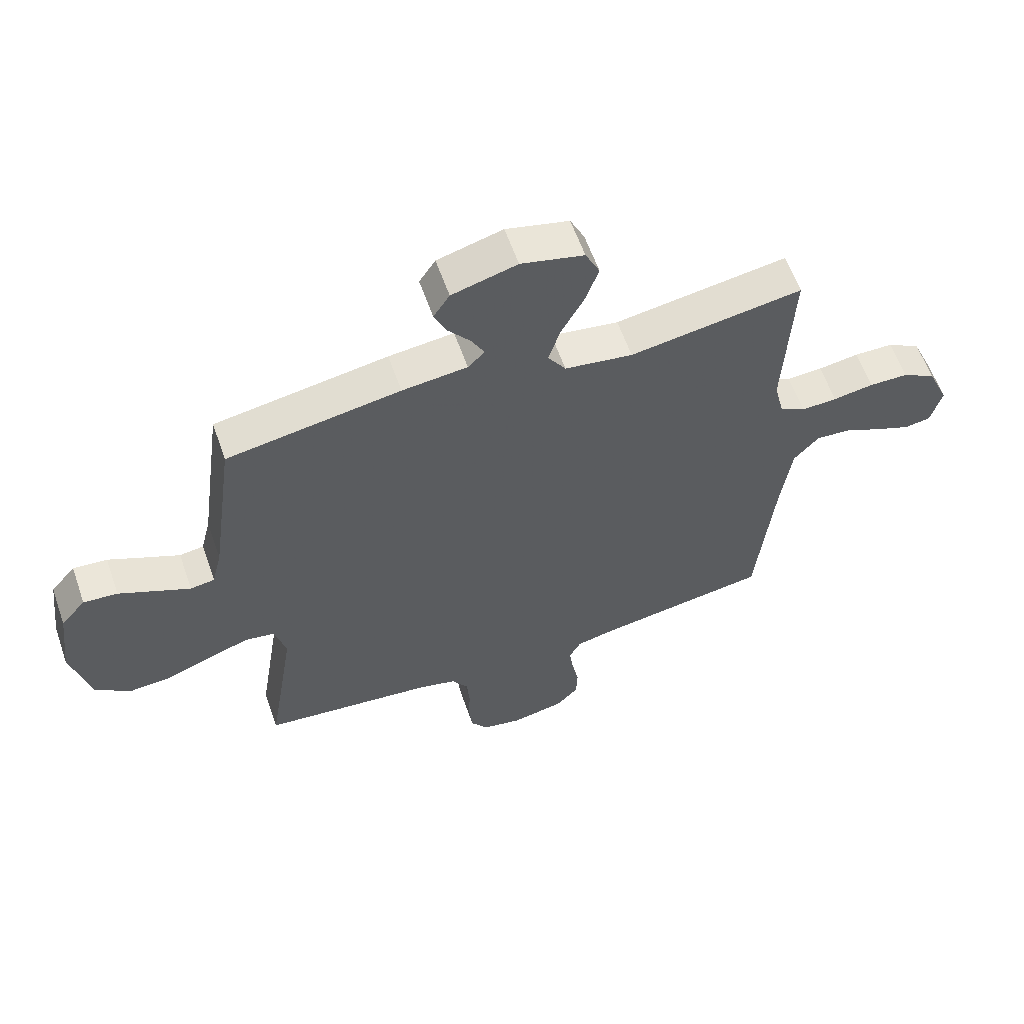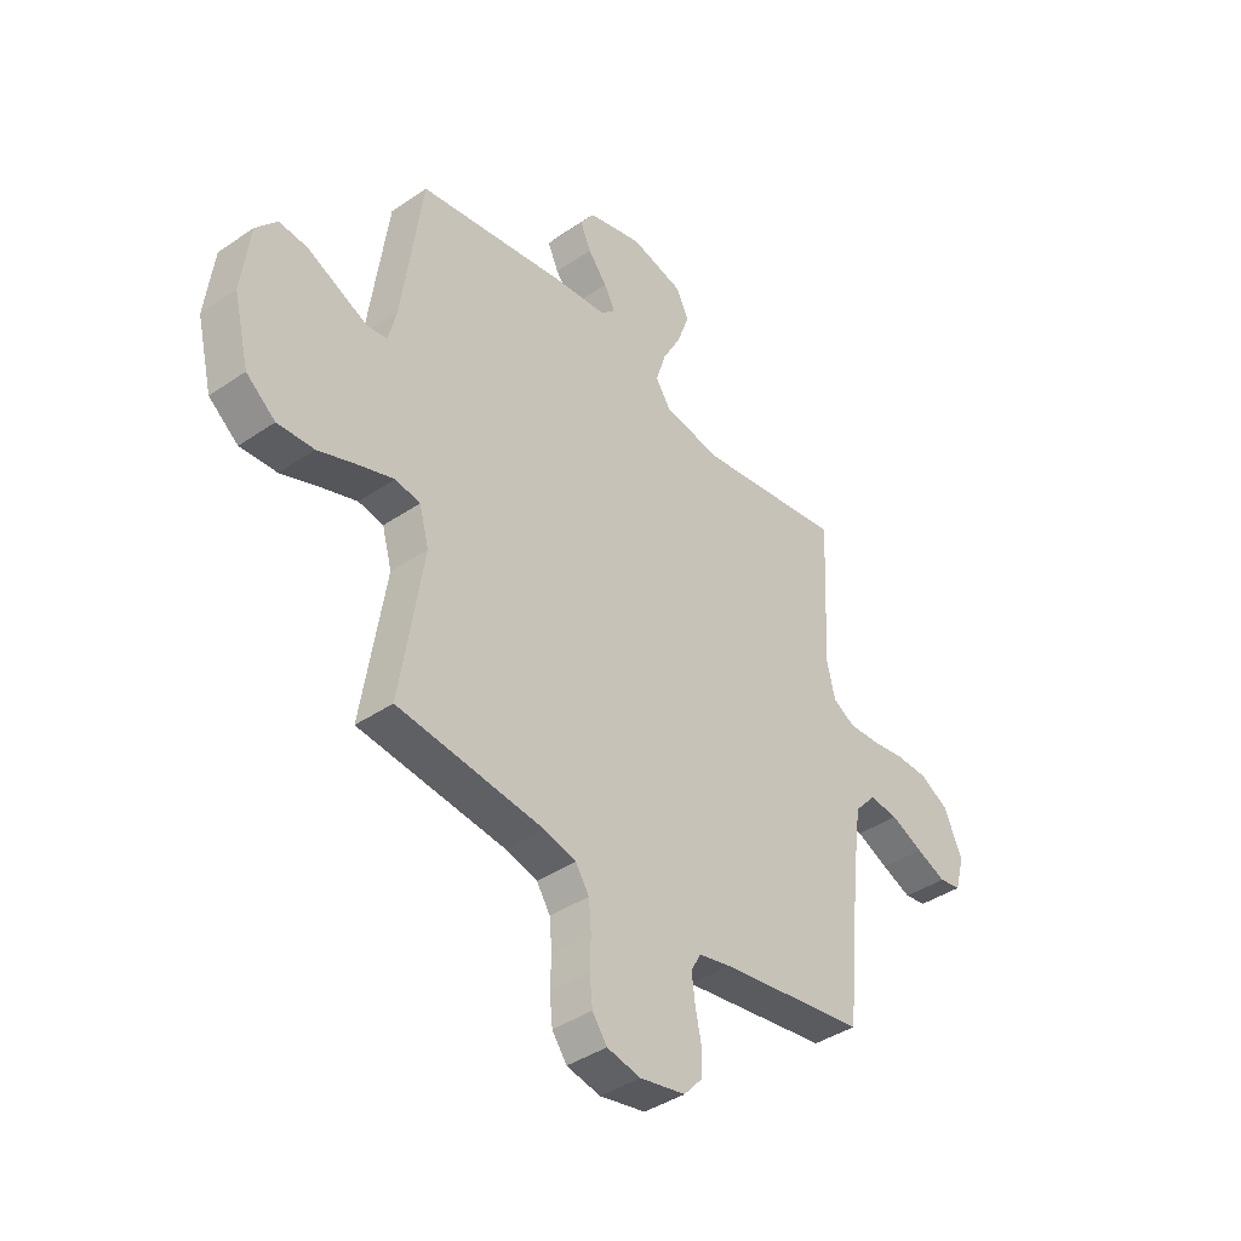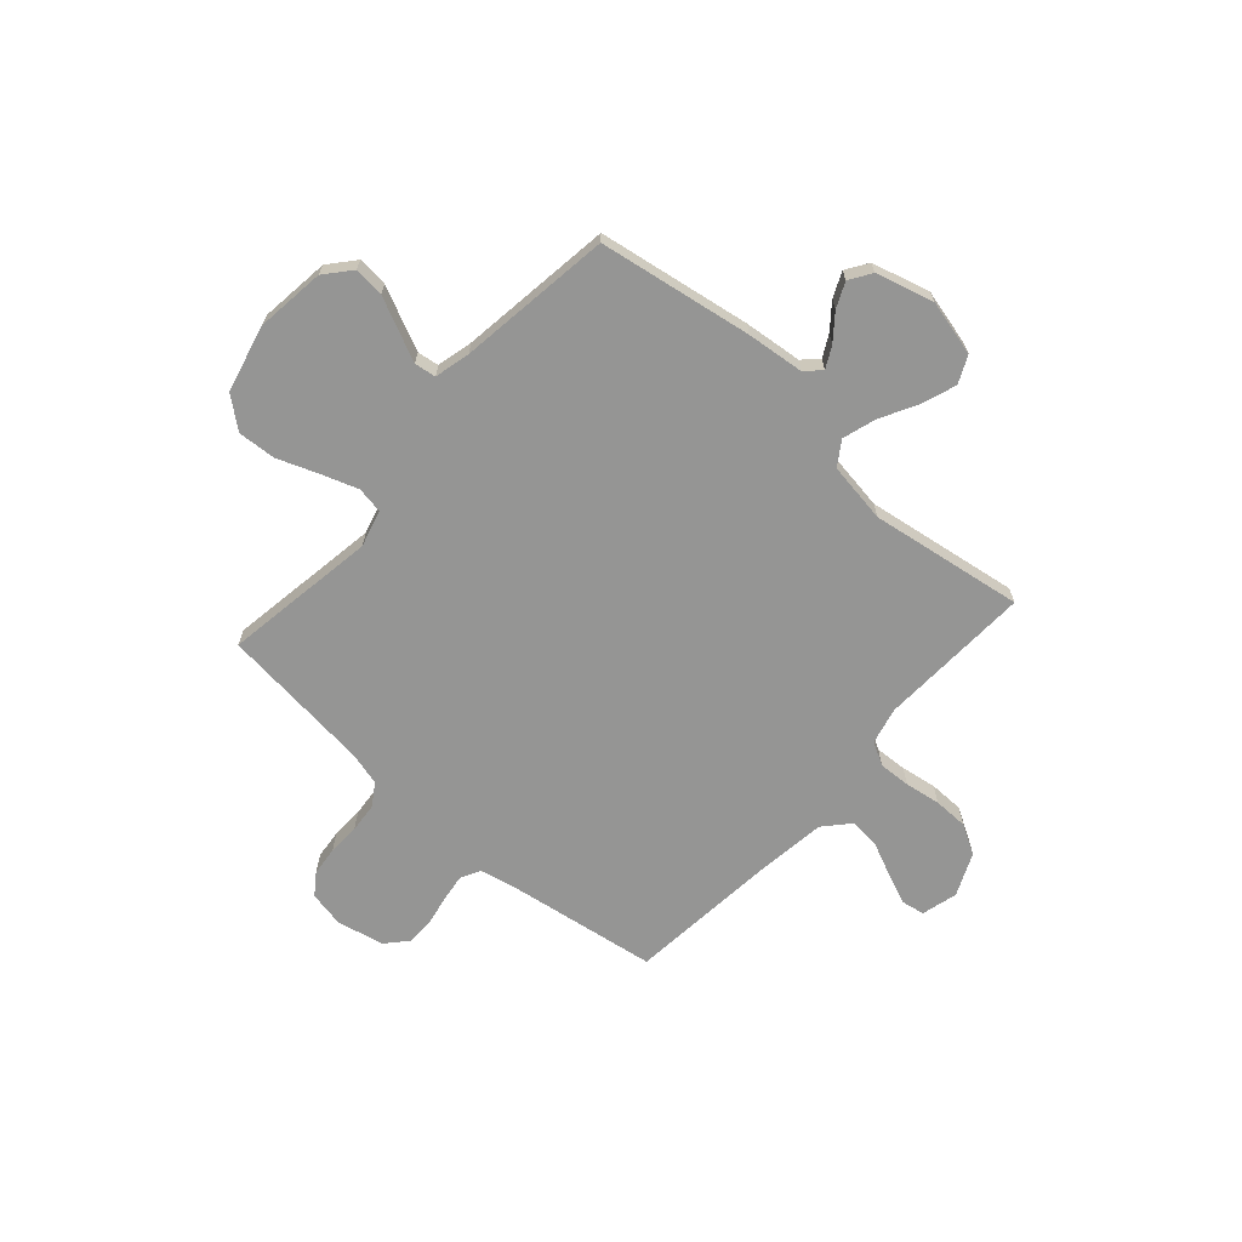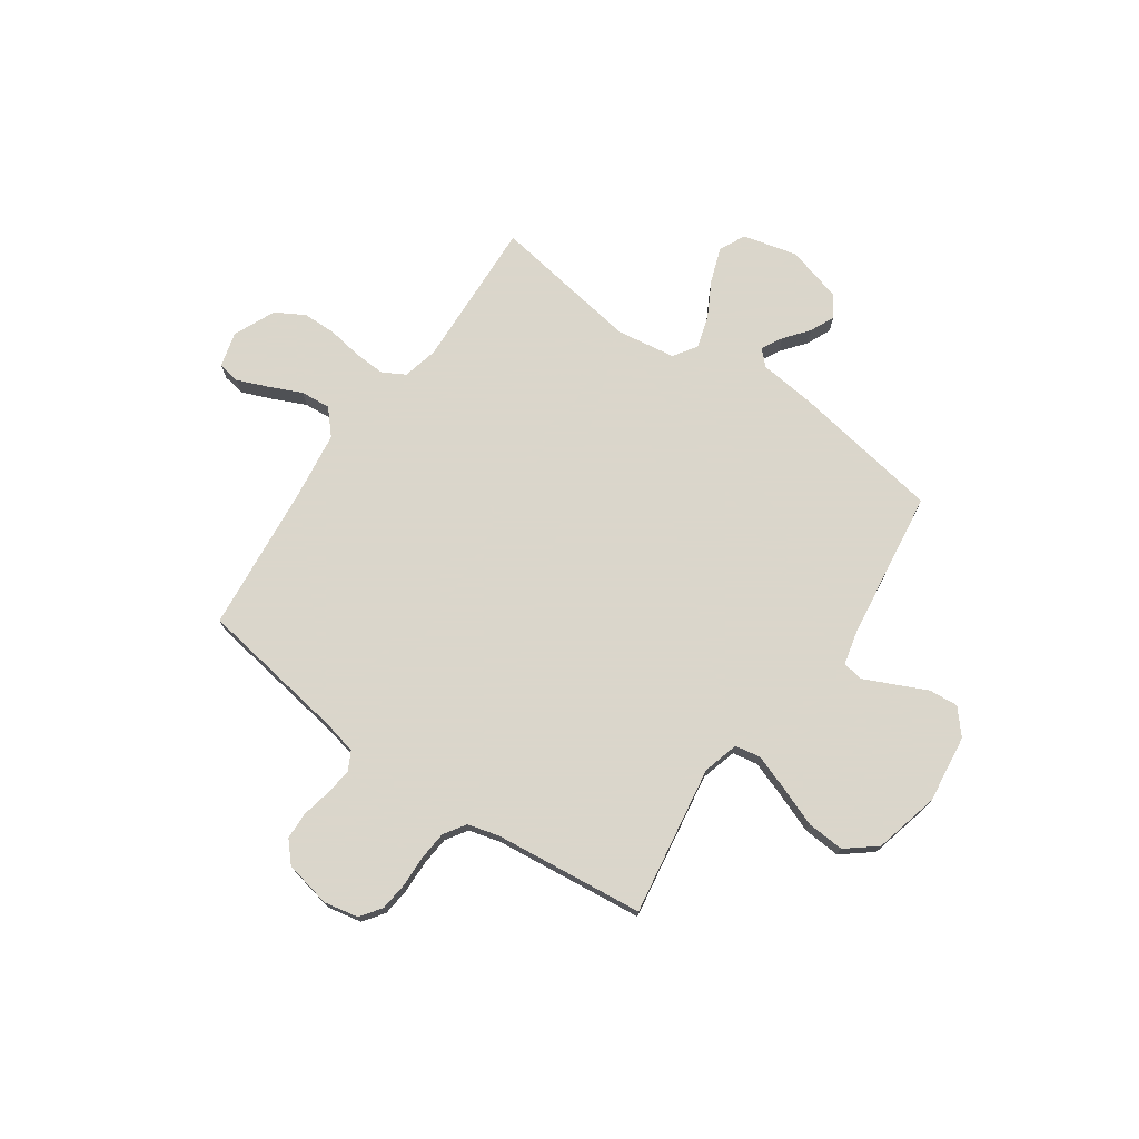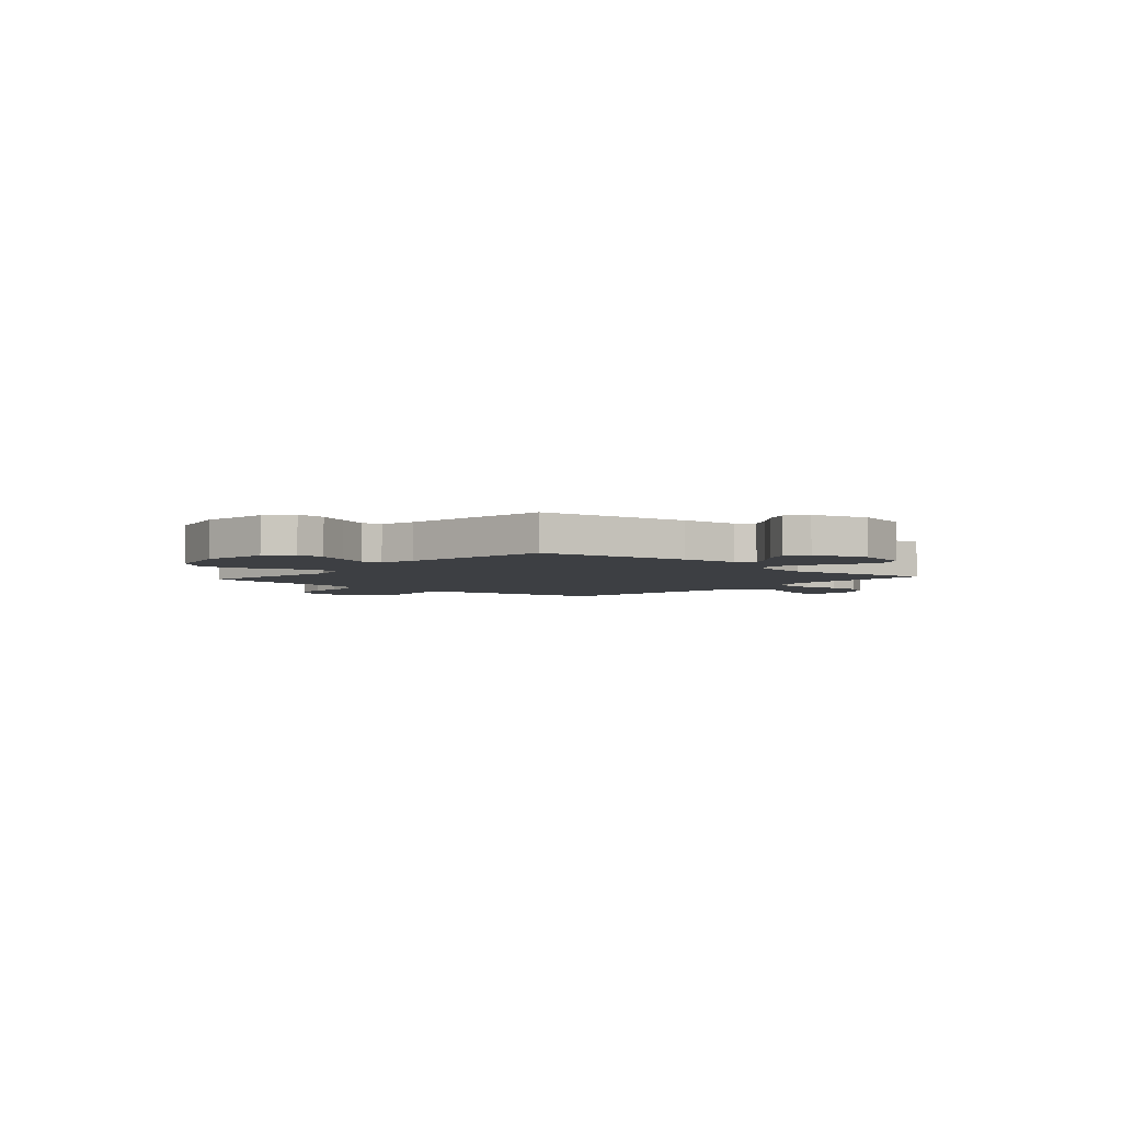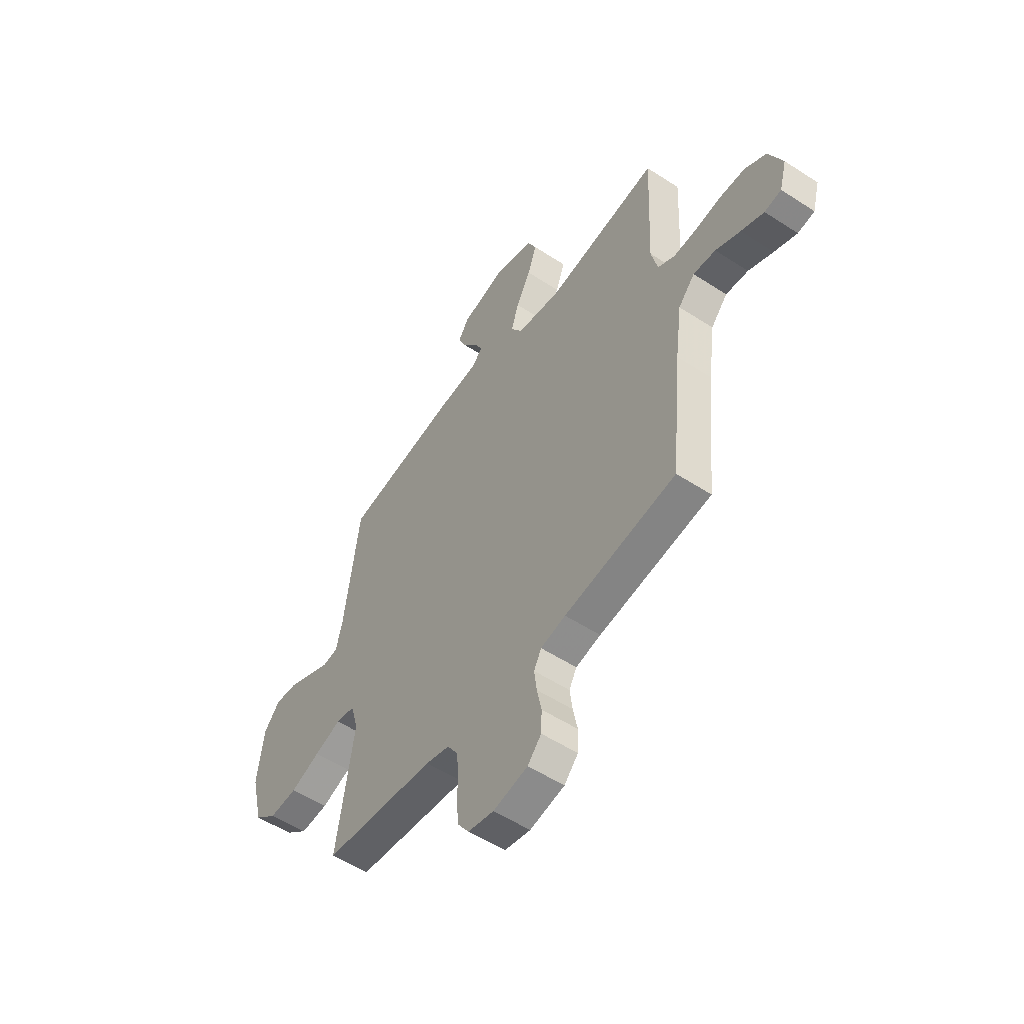
<metadata>
{"format":"obj","ext":"obj","renderer":"f3d","projection":"perspective","resolution":1024,"background":"white","views":[{"elev":59.9,"azim":-19.3,"up":"+Z"},{"elev":-40.5,"azim":-50.1,"up":"+Z"},{"elev":-67.4,"azim":-41.6,"up":"+Y"},{"elev":73.7,"azim":-145.1,"up":"+Y"},{"elev":-3.9,"azim":-41.4,"up":"+Y"},{"elev":-53.9,"azim":55.2,"up":"+Z"}]}
</metadata>
<code>
v 0.5 0.07 0.5
v 0.486 0.07 0.2
v 0.503 0.07 0.129
v 0.548 0.07 0.104
v 0.61 0.07 0.107
v 0.68 0.07 0.118
v 0.748 0.07 0.117
v 0.806 0.07 0.084
v 0.843 0.07 0
v 0.824 0.07 -0.07
v 0.779 0.07 -0.078
v 0.718 0.07 -0.053
v 0.652 0.07 -0.023
v 0.592 0.07 -0.018
v 0.548 0.07 -0.067
v 0.53 0.07 -0.2
v 0.5 0.07 -0.5
v 0.2 0.07 -0.546
v 0.133 0.07 -0.561
v 0.113 0.07 -0.599
v 0.12 0.07 -0.653
v 0.132 0.07 -0.712
v 0.13 0.07 -0.767
v 0.093 0.07 -0.808
v 0 0.07 -0.827
v -0.069 0.07 -0.813
v -0.099 0.07 -0.771
v -0.105 0.07 -0.714
v -0.103 0.07 -0.651
v -0.108 0.07 -0.593
v -0.136 0.07 -0.55
v -0.2 0.07 -0.533
v -0.5 0.07 -0.5
v -0.453 0.07 -0.2
v -0.473 0.07 -0.128
v -0.524 0.07 -0.119
v -0.596 0.07 -0.144
v -0.675 0.07 -0.174
v -0.75 0.07 -0.179
v -0.81 0.07 -0.131
v -0.842 0.07 0
v -0.825 0.07 0.136
v -0.782 0.07 0.186
v -0.723 0.07 0.181
v -0.659 0.07 0.151
v -0.6 0.07 0.124
v -0.558 0.07 0.13
v -0.541 0.07 0.2
v -0.5 0.07 0.5
v -0.2 0.07 0.549
v -0.087 0.07 0.561
v -0.058 0.07 0.59
v -0.08 0.07 0.632
v -0.119 0.07 0.681
v -0.141 0.07 0.73
v -0.113 0.07 0.773
v 0 0.07 0.804
v 0.109 0.07 0.777
v 0.134 0.07 0.724
v 0.11 0.07 0.656
v 0.071 0.07 0.584
v 0.051 0.07 0.519
v 0.082 0.07 0.472
v 0.2 0.07 0.454
v 0.5 0 0.5
v 0.486 0 0.2
v 0.503 0 0.129
v 0.548 0 0.104
v 0.61 0 0.107
v 0.68 0 0.118
v 0.748 0 0.117
v 0.806 0 0.084
v 0.843 0 0
v 0.824 0 -0.07
v 0.779 0 -0.078
v 0.718 0 -0.053
v 0.652 0 -0.023
v 0.592 0 -0.018
v 0.548 0 -0.067
v 0.53 0 -0.2
v 0.5 0 -0.5
v 0.2 0 -0.546
v 0.133 0 -0.561
v 0.113 0 -0.599
v 0.12 0 -0.653
v 0.132 0 -0.712
v 0.13 0 -0.767
v 0.093 0 -0.808
v 0 0 -0.827
v -0.069 0 -0.813
v -0.099 0 -0.771
v -0.105 0 -0.714
v -0.103 0 -0.651
v -0.108 0 -0.593
v -0.136 0 -0.55
v -0.2 0 -0.533
v -0.5 0 -0.5
v -0.453 0 -0.2
v -0.473 0 -0.128
v -0.524 0 -0.119
v -0.596 0 -0.144
v -0.675 0 -0.174
v -0.75 0 -0.179
v -0.81 0 -0.131
v -0.842 0 0
v -0.825 0 0.136
v -0.782 0 0.186
v -0.723 0 0.181
v -0.659 0 0.151
v -0.6 0 0.124
v -0.558 0 0.13
v -0.541 0 0.2
v -0.5 0 0.5
v -0.2 0 0.549
v -0.087 0 0.561
v -0.058 0 0.59
v -0.08 0 0.632
v -0.119 0 0.681
v -0.141 0 0.73
v -0.113 0 0.773
v 0 0 0.804
v 0.109 0 0.777
v 0.134 0 0.724
v 0.11 0 0.656
v 0.071 0 0.584
v 0.051 0 0.519
v 0.082 0 0.472
v 0.2 0 0.454
f 59 60 61
f 58 59 61
f 57 58 61
f 56 57 61
f 55 56 61
f 54 55 61
f 53 54 61
f 52 53 61 62
f 51 52 62 63
f 50 51 63
f 49 50 63
f 48 49 63
f 43 44 45
f 42 43 45
f 41 42 45
f 40 41 45
f 39 40 45
f 38 39 45
f 37 38 45
f 36 37 45 46
f 35 36 46 47
f 32 33 34
f 31 32 34 35
f 27 28 29
f 26 27 29
f 25 26 29
f 24 25 29
f 23 24 29
f 22 23 29
f 21 22 29
f 20 21 29 30
f 19 20 30 31
f 16 17 18
f 48 63 64
f 47 48 64
f 35 47 64
f 31 35 64
f 19 31 64
f 18 19 64
f 16 18 64
f 15 16 64
f 11 12 13
f 10 11 13
f 9 10 13
f 8 9 13
f 7 8 13
f 6 7 13
f 5 6 13
f 64 1 2
f 64 2 3
f 14 15 64 3
f 4 5 13 14
f 3 4 14
f 125 124 123
f 125 123 122
f 125 122 121
f 125 121 120
f 125 120 119
f 125 119 118
f 125 118 117
f 126 125 117 116
f 127 126 116 115
f 127 115 114
f 127 114 113
f 127 113 112
f 109 108 107
f 109 107 106
f 109 106 105
f 109 105 104
f 109 104 103
f 109 103 102
f 109 102 101
f 110 109 101 100
f 111 110 100 99
f 98 97 96
f 99 98 96 95
f 93 92 91
f 93 91 90
f 93 90 89
f 93 89 88
f 93 88 87
f 93 87 86
f 93 86 85
f 94 93 85 84
f 95 94 84 83
f 82 81 80
f 128 127 112
f 128 112 111
f 128 111 99
f 128 99 95
f 128 95 83
f 128 83 82
f 128 82 80
f 128 80 79
f 77 76 75
f 77 75 74
f 77 74 73
f 77 73 72
f 77 72 71
f 77 71 70
f 77 70 69
f 66 65 128
f 67 66 128
f 67 128 79 78
f 78 77 69 68
f 78 68 67
f 1 65 66 2
f 2 66 67 3
f 3 67 68 4
f 4 68 69 5
f 5 69 70 6
f 6 70 71 7
f 7 71 72 8
f 8 72 73 9
f 9 73 74 10
f 10 74 75 11
f 11 75 76 12
f 12 76 77 13
f 13 77 78 14
f 14 78 79 15
f 15 79 80 16
f 16 80 81 17
f 17 81 82 18
f 18 82 83 19
f 19 83 84 20
f 20 84 85 21
f 21 85 86 22
f 22 86 87 23
f 23 87 88 24
f 24 88 89 25
f 25 89 90 26
f 26 90 91 27
f 27 91 92 28
f 28 92 93 29
f 29 93 94 30
f 30 94 95 31
f 31 95 96 32
f 32 96 97 33
f 33 97 98 34
f 34 98 99 35
f 35 99 100 36
f 36 100 101 37
f 37 101 102 38
f 38 102 103 39
f 39 103 104 40
f 40 104 105 41
f 41 105 106 42
f 42 106 107 43
f 43 107 108 44
f 44 108 109 45
f 45 109 110 46
f 46 110 111 47
f 47 111 112 48
f 48 112 113 49
f 49 113 114 50
f 50 114 115 51
f 51 115 116 52
f 52 116 117 53
f 53 117 118 54
f 54 118 119 55
f 55 119 120 56
f 56 120 121 57
f 57 121 122 58
f 58 122 123 59
f 59 123 124 60
f 60 124 125 61
f 61 125 126 62
f 62 126 127 63
f 63 127 128 64
f 64 128 65 1

</code>
